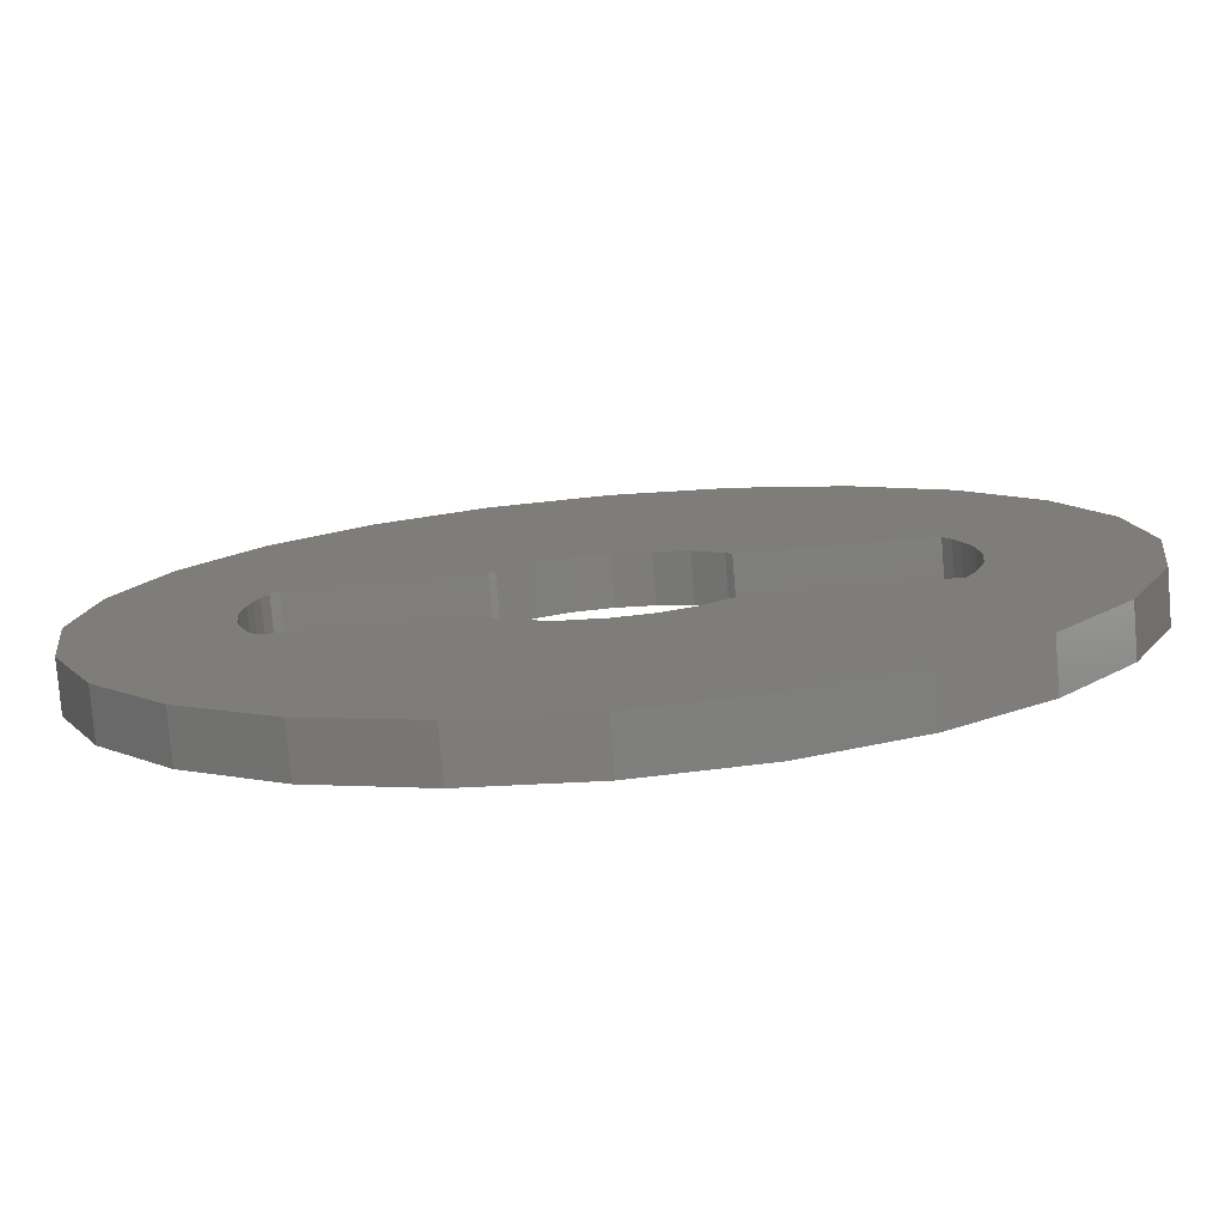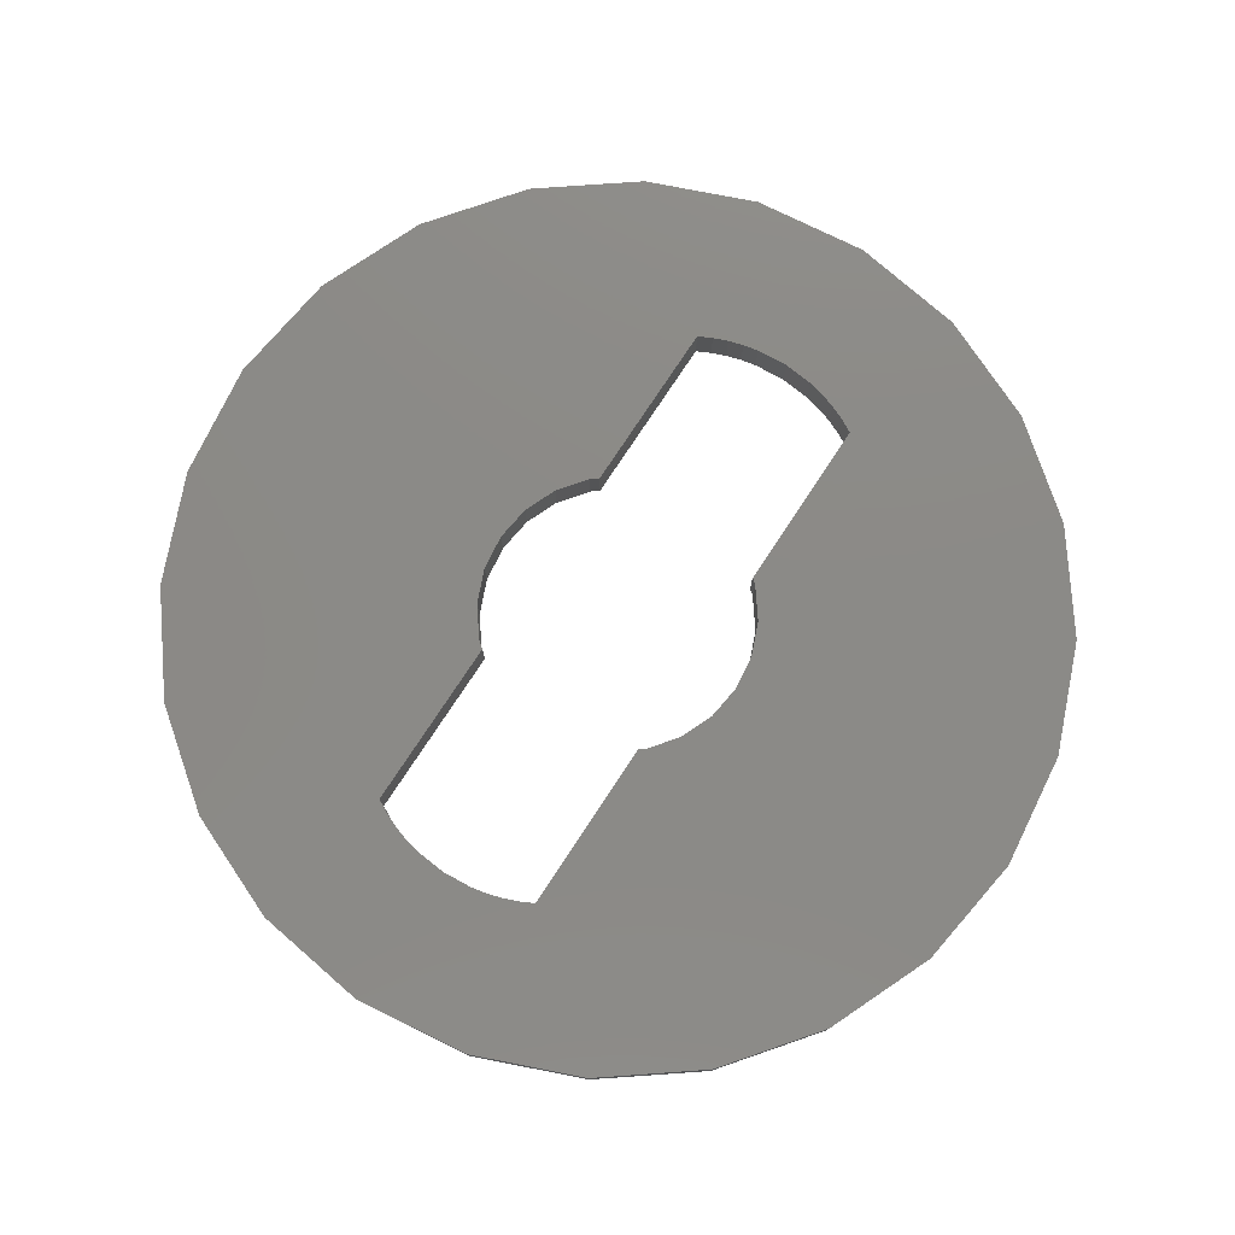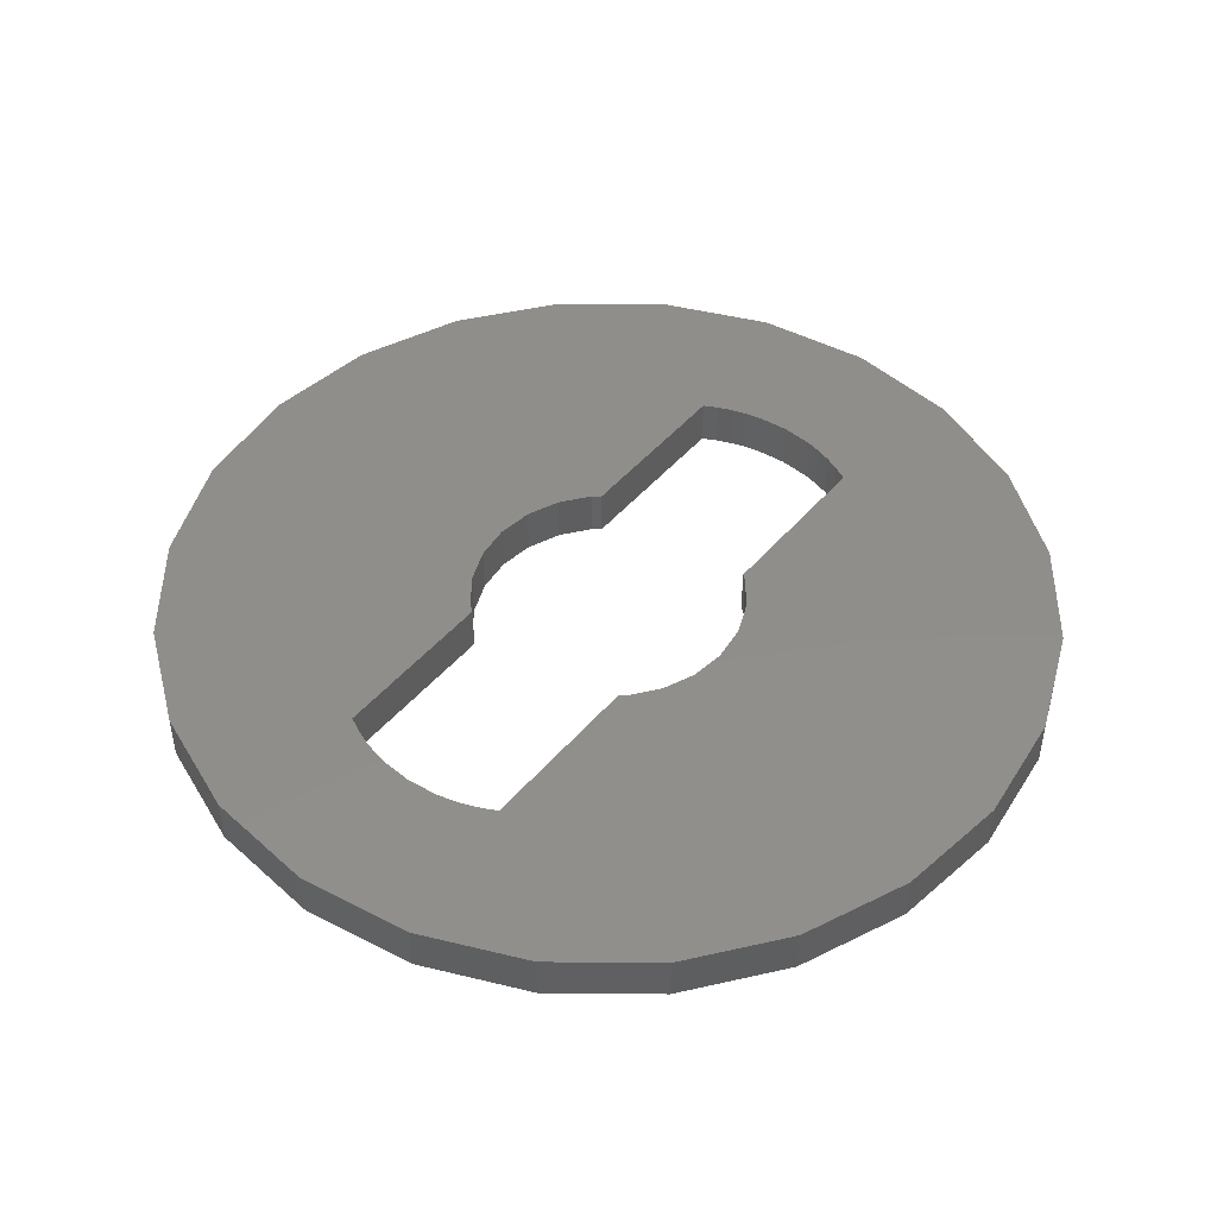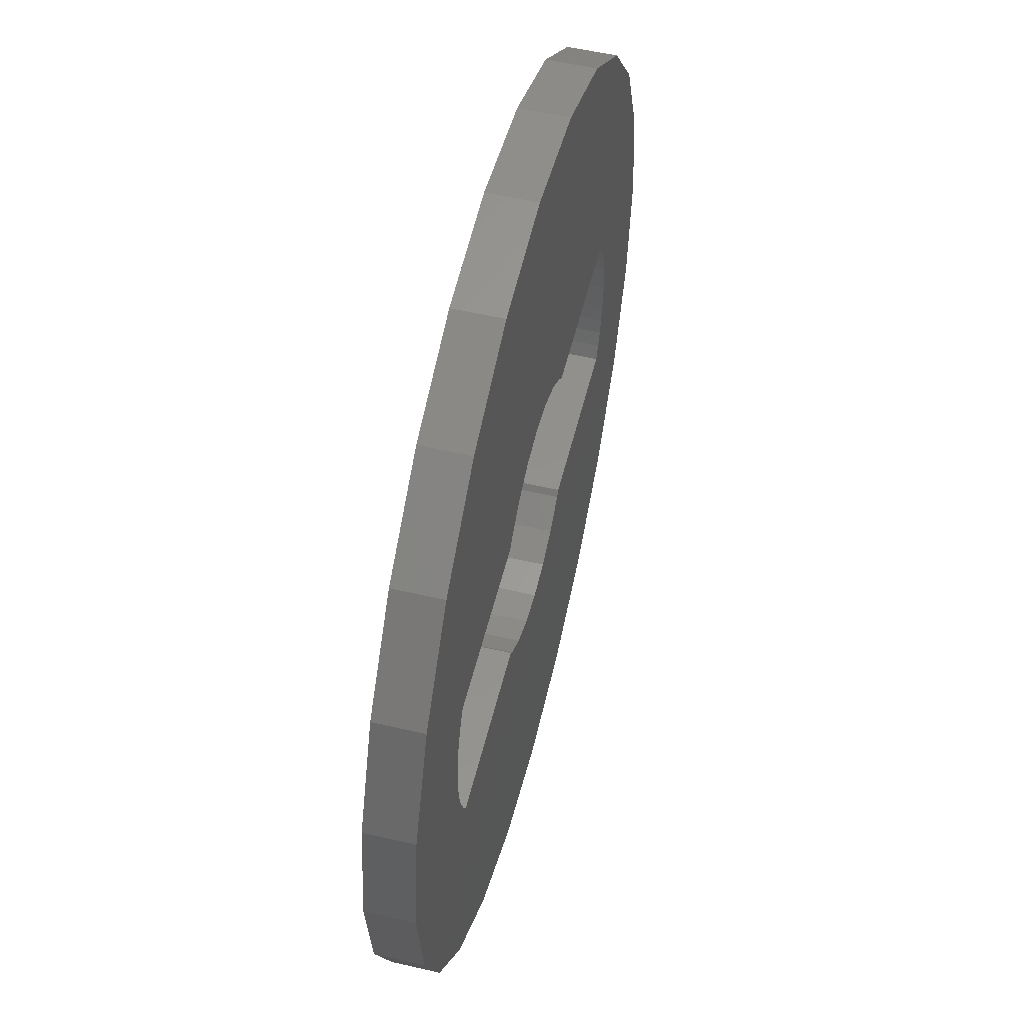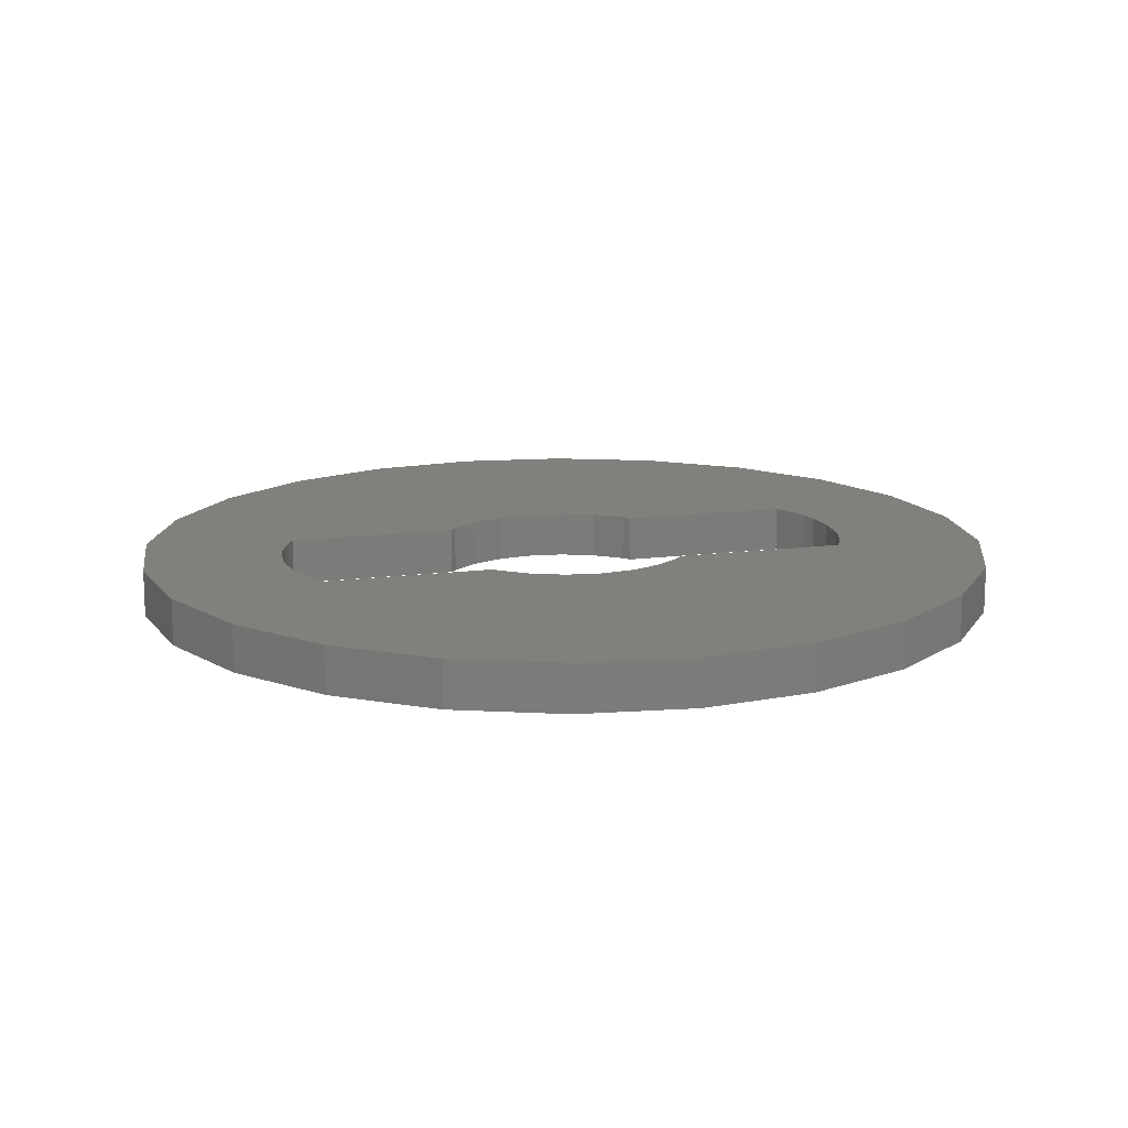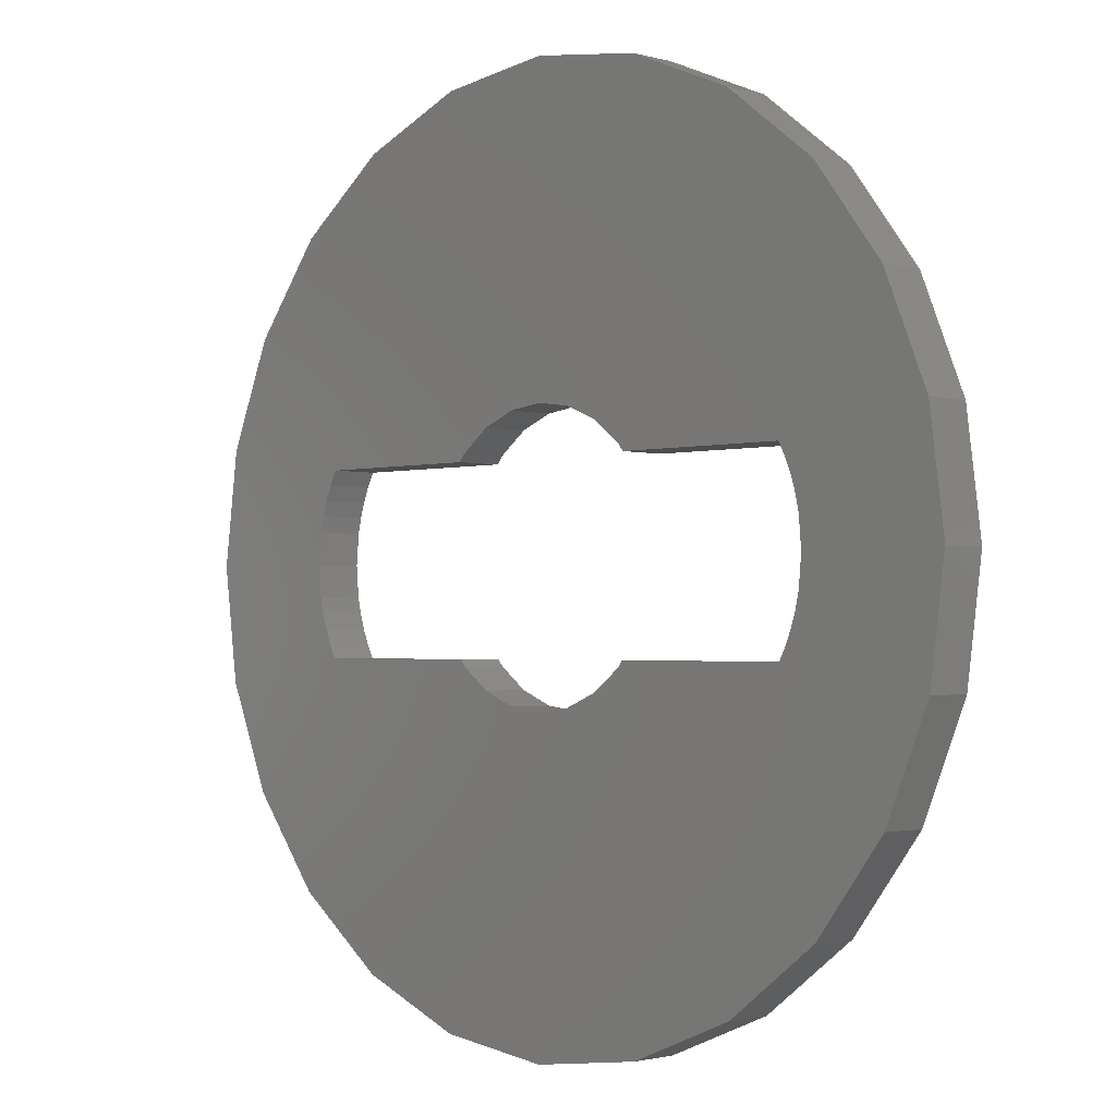
<metadata>
{"format":"stl","ext":"stl","renderer":"f3d","projection":"perspective","resolution":1024,"background":"white","views":[{"elev":-78.5,"azim":4.7,"up":"+Y"},{"elev":77.9,"azim":-56.5,"up":"+Z"},{"elev":46.8,"azim":-52.0,"up":"+Z"},{"elev":54.4,"azim":-76.2,"up":"+Y"},{"elev":14.3,"azim":-16.0,"up":"+Z"},{"elev":-1.7,"azim":45.2,"up":"+Y"}]}
</metadata>
<code>
# stl→obj: 136 verts, 272 faces
v -23.2 1.259 4
v -25.47 0.3203 3
v -23.2 1.259 3
v -25.47 0.3203 4
v -36.98 11.83 3
v -36.98 6.967 3
v -37.3 9.4 3
v -36.04 14.1 3
v -36.04 4.7 3
v -34.55 16.05 3
v -34.55 2.753 3
v -34.26 9.381 3
v -34.21 10.04 3
v -32.6 17.54 3
v -34.14 10.36 3
v -34.04 10.68 3
v -33.91 10.98 3
v -33.76 11.28 3
v -32.76 11.28 3
v -30.06 11.28 3
v -30.33 18.48 3
v -27.9 18.8 3
v -29.94 11.44 3
v -29.34 11.9 3
v -28.65 12.19 3
v -27.9 12.28 3
v -25.47 18.48 3
v -27.15 12.19 3
v -26.46 11.9 3
v -25.86 11.44 3
v -25.74 11.28 3
v -23.04 11.28 3
v -23.2 17.54 3
v -21.25 16.05 3
v -22.04 11.28 3
v -21.89 10.98 3
v -21.76 10.68 3
v -21.66 10.36 3
v -21.59 10.04 3
v -21.54 9.381 3
v -34.21 8.723 3
v -32.6 1.259 3
v -34.14 8.4 3
v -34.04 8.085 3
v -33.91 7.779 3
v -33.76 7.485 3
v -32.76 7.485 3
v -30.03 7.485 3
v -30.33 0.3203 3
v -27.9 0 3
v -29.94 7.361 3
v -29.34 6.902 3
v -28.65 6.614 3
v -27.9 6.516 3
v -27.15 6.614 3
v -26.46 6.902 3
v -25.86 7.361 3
v -25.77 7.485 3
v -23.04 7.485 3
v -21.25 2.753 3
v -22.04 7.485 3
v -21.89 7.779 3
v -21.76 8.085 3
v -21.66 8.4 3
v -21.59 8.723 3
v -19.76 14.1 3
v -19.76 4.7 3
v -18.82 11.83 3
v -18.82 6.967 3
v -18.5 9.4 3
v -27.9 -5.625e-33 4
v -30.33 0.3203 4
v -32.6 1.259 4
v -34.55 2.753 4
v -36.04 4.7 4
v -34.21 8.723 4
v -34.26 9.381 4
v -34.14 8.4 4
v -34.04 8.085 4
v -33.91 7.779 4
v -33.76 7.485 4
v -32.76 7.485 4
v -30.03 7.485 4
v -29.94 7.361 4
v -29.34 6.902 4
v -28.65 6.614 4
v -27.9 6.516 4
v -27.15 6.614 4
v -26.46 6.902 4
v -25.86 7.361 4
v -25.77 7.485 4
v -23.04 7.485 4
v -21.25 2.753 4
v -22.04 7.485 4
v -21.89 7.779 4
v -21.76 8.085 4
v -21.66 8.4 4
v -21.59 8.723 4
v -21.54 9.381 4
v -21.25 16.05 4
v -19.76 14.1 4
v -19.76 4.7 4
v -18.82 11.83 4
v -18.82 6.967 4
v -18.5 9.4 4
v -36.98 6.967 4
v -36.98 11.83 4
v -37.3 9.4 4
v -36.04 14.1 4
v -34.55 16.05 4
v -34.21 10.04 4
v -32.6 17.54 4
v -34.14 10.36 4
v -34.04 10.68 4
v -33.91 10.98 4
v -33.76 11.28 4
v -32.76 11.28 4
v -30.06 11.28 4
v -30.33 18.48 4
v -27.9 18.8 4
v -29.94 11.44 4
v -29.34 11.9 4
v -28.65 12.19 4
v -27.9 12.28 4
v -25.47 18.48 4
v -27.15 12.19 4
v -26.46 11.9 4
v -25.86 11.44 4
v -25.74 11.28 4
v -23.04 11.28 4
v -23.2 17.54 4
v -22.04 11.28 4
v -21.89 10.98 4
v -21.76 10.68 4
v -21.66 10.36 4
v -21.59 10.04 4
f 1 2 3
f 2 1 4
f 5 6 7
f 6 5 8
f 6 8 9
f 9 8 10
f 9 10 11
f 11 10 12
f 12 10 13
f 13 10 14
f 13 14 15
f 15 14 16
f 16 14 17
f 17 14 18
f 18 14 19
f 19 14 20
f 20 14 21
f 20 21 22
f 20 22 23
f 23 22 24
f 24 22 25
f 25 22 26
f 26 22 27
f 26 27 28
f 28 27 29
f 29 27 30
f 30 27 31
f 31 27 32
f 32 27 33
f 32 33 34
f 32 34 35
f 35 34 36
f 36 34 37
f 37 34 38
f 38 34 39
f 39 34 40
f 11 41 42
f 41 11 12
f 42 41 43
f 42 43 44
f 42 44 45
f 42 45 46
f 42 46 47
f 42 47 48
f 42 48 49
f 49 48 50
f 50 48 51
f 50 51 52
f 50 52 53
f 50 53 54
f 50 54 55
f 50 55 2
f 2 55 56
f 2 56 57
f 2 57 58
f 2 58 59
f 2 59 3
f 3 59 60
f 60 59 61
f 60 61 62
f 60 62 63
f 60 63 64
f 60 64 65
f 60 65 40
f 60 40 34
f 60 34 66
f 60 66 67
f 67 66 68
f 67 68 69
f 69 68 70
f 71 49 50
f 49 71 72
f 72 42 49
f 42 72 73
f 73 11 42
f 11 73 74
f 75 11 74
f 11 75 9
f 4 50 2
f 50 4 71
f 74 76 77
f 76 74 73
f 76 73 78
f 78 73 79
f 79 73 80
f 80 73 81
f 81 73 82
f 82 73 83
f 83 73 72
f 83 72 71
f 83 71 84
f 84 71 85
f 85 71 86
f 86 71 87
f 87 71 4
f 87 4 88
f 88 4 89
f 89 4 90
f 90 4 91
f 91 4 92
f 92 4 1
f 92 1 93
f 92 93 94
f 94 93 95
f 95 93 96
f 96 93 97
f 97 93 98
f 98 93 99
f 99 93 100
f 100 93 101
f 101 93 102
f 101 102 103
f 103 102 104
f 103 104 105
f 106 107 108
f 107 106 75
f 107 75 109
f 109 75 74
f 109 74 110
f 110 74 77
f 110 77 111
f 110 111 112
f 112 111 113
f 112 113 114
f 112 114 115
f 112 115 116
f 112 116 117
f 112 117 118
f 112 118 119
f 119 118 120
f 120 118 121
f 120 121 122
f 120 122 123
f 120 123 124
f 120 124 125
f 125 124 126
f 125 126 127
f 125 127 128
f 125 128 129
f 125 129 130
f 125 130 131
f 131 130 100
f 100 130 132
f 100 132 133
f 100 133 134
f 100 134 135
f 100 135 136
f 100 136 99
f 93 3 60
f 3 93 1
f 106 9 75
f 9 106 6
f 67 93 60
f 93 67 102
f 108 6 106
f 6 108 7
f 107 7 108
f 7 107 5
f 109 5 107
f 5 109 8
f 110 8 109
f 8 110 10
f 110 14 10
f 14 110 112
f 112 21 14
f 21 112 119
f 119 22 21
f 22 119 120
f 120 27 22
f 27 120 125
f 125 33 27
f 33 125 131
f 131 34 33
f 34 131 100
f 34 101 66
f 101 34 100
f 66 103 68
f 103 66 101
f 68 105 70
f 105 68 103
f 70 104 69
f 104 70 105
f 69 102 67
f 102 69 104
f 89 57 56
f 57 89 90
f 91 57 90
f 57 91 58
f 91 59 58
f 59 91 92
f 92 61 59
f 61 92 94
f 95 61 94
f 61 95 62
f 96 62 95
f 62 96 63
f 97 63 96
f 63 97 64
f 98 64 97
f 64 98 65
f 99 65 98
f 65 99 40
f 136 40 99
f 40 136 39
f 135 39 136
f 39 135 38
f 134 38 135
f 38 134 37
f 133 37 134
f 37 133 36
f 132 36 133
f 36 132 35
f 132 32 35
f 32 132 130
f 130 31 32
f 31 130 129
f 128 31 129
f 31 128 30
f 128 29 30
f 29 128 127
f 127 28 29
f 28 127 126
f 126 26 28
f 26 126 124
f 124 25 26
f 25 124 123
f 123 24 25
f 24 123 122
f 122 23 24
f 23 122 121
f 23 118 20
f 118 23 121
f 118 19 20
f 19 118 117
f 117 18 19
f 18 117 116
f 18 115 17
f 115 18 116
f 17 114 16
f 114 17 115
f 16 113 15
f 113 16 114
f 15 111 13
f 111 15 113
f 13 77 12
f 77 13 111
f 12 76 41
f 76 12 77
f 41 78 43
f 78 41 76
f 43 79 44
f 79 43 78
f 44 80 45
f 80 44 79
f 45 81 46
f 81 45 80
f 81 47 46
f 47 81 82
f 82 48 47
f 48 82 83
f 48 84 51
f 84 48 83
f 84 52 51
f 52 84 85
f 85 53 52
f 53 85 86
f 86 54 53
f 54 86 87
f 87 55 54
f 55 87 88
f 88 56 55
f 56 88 89

</code>
